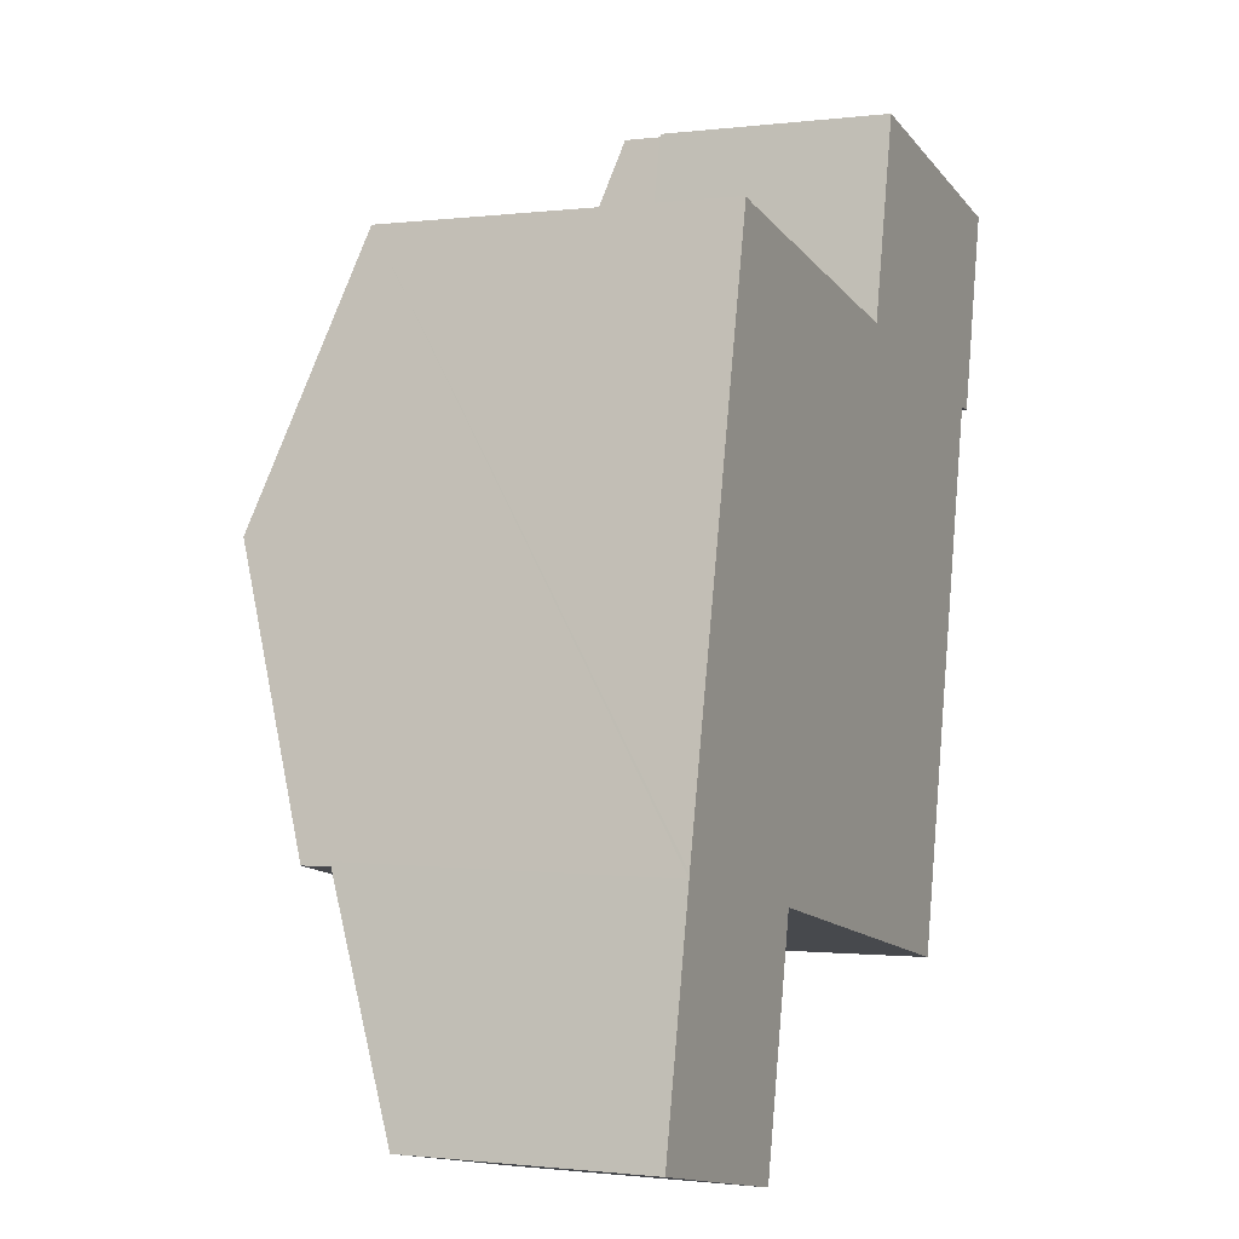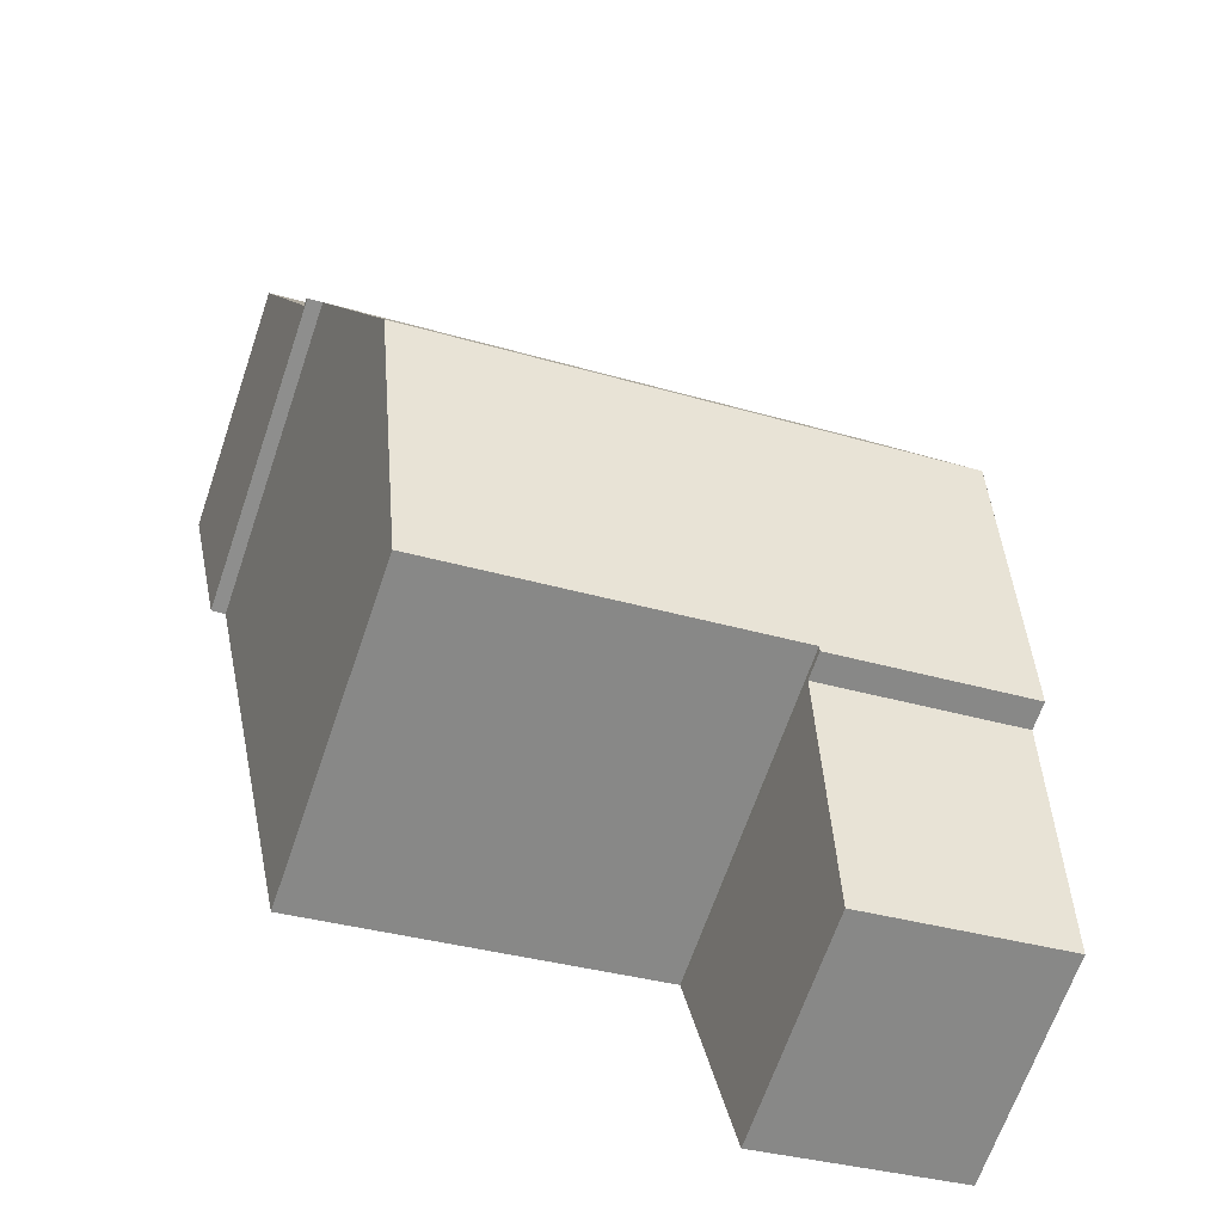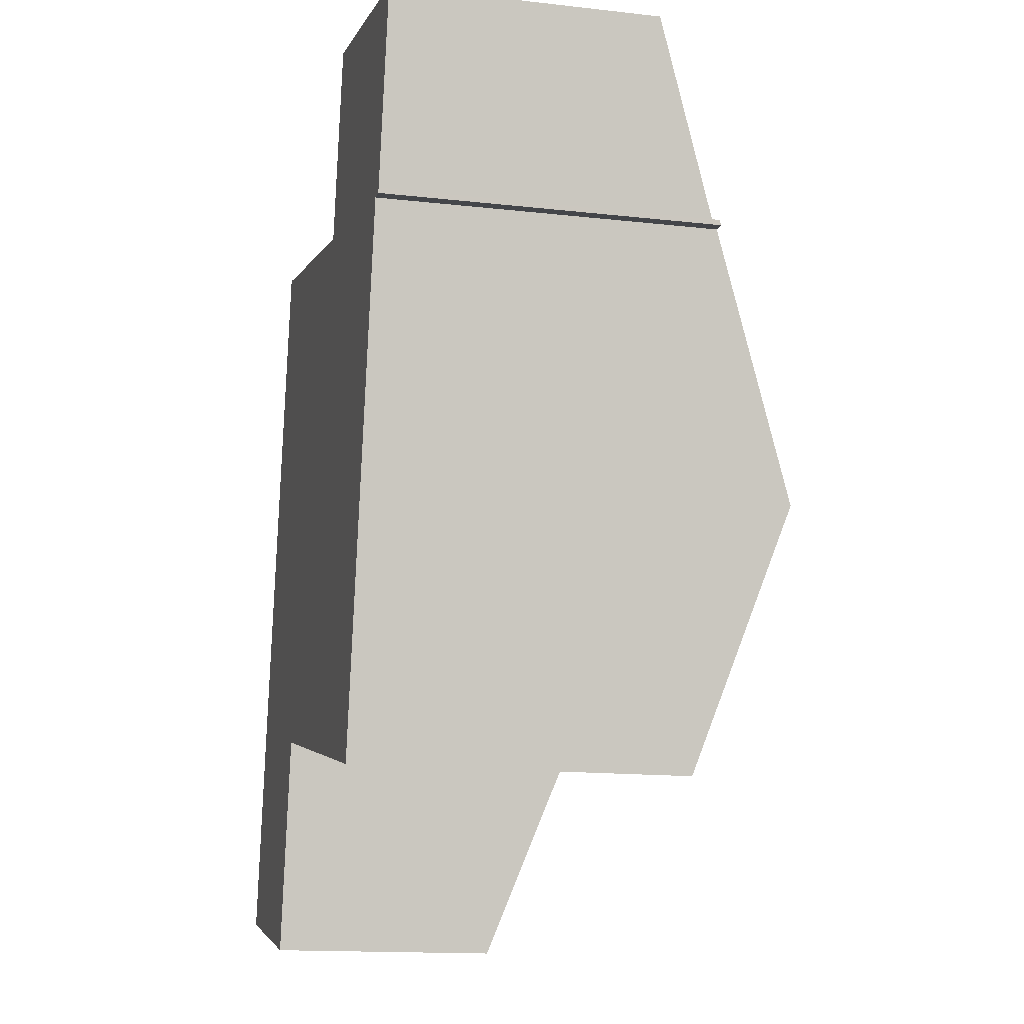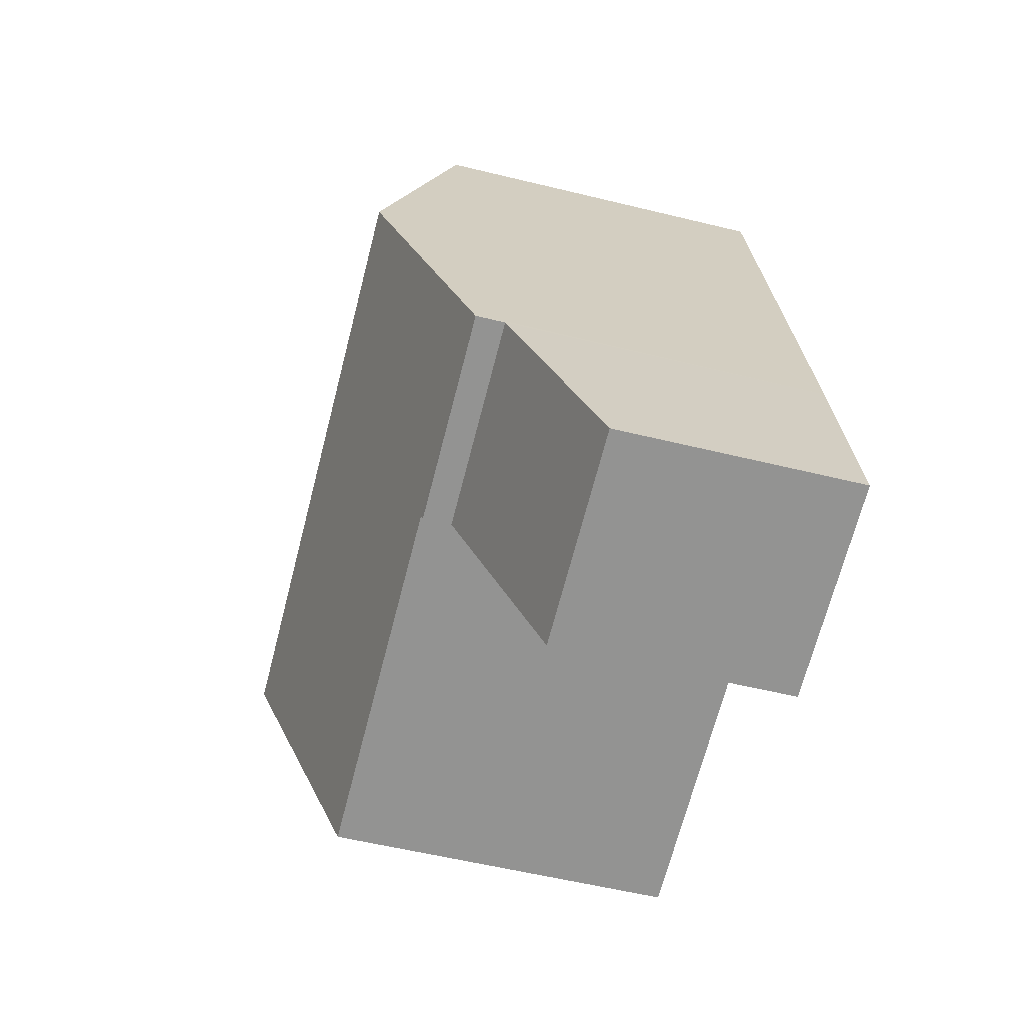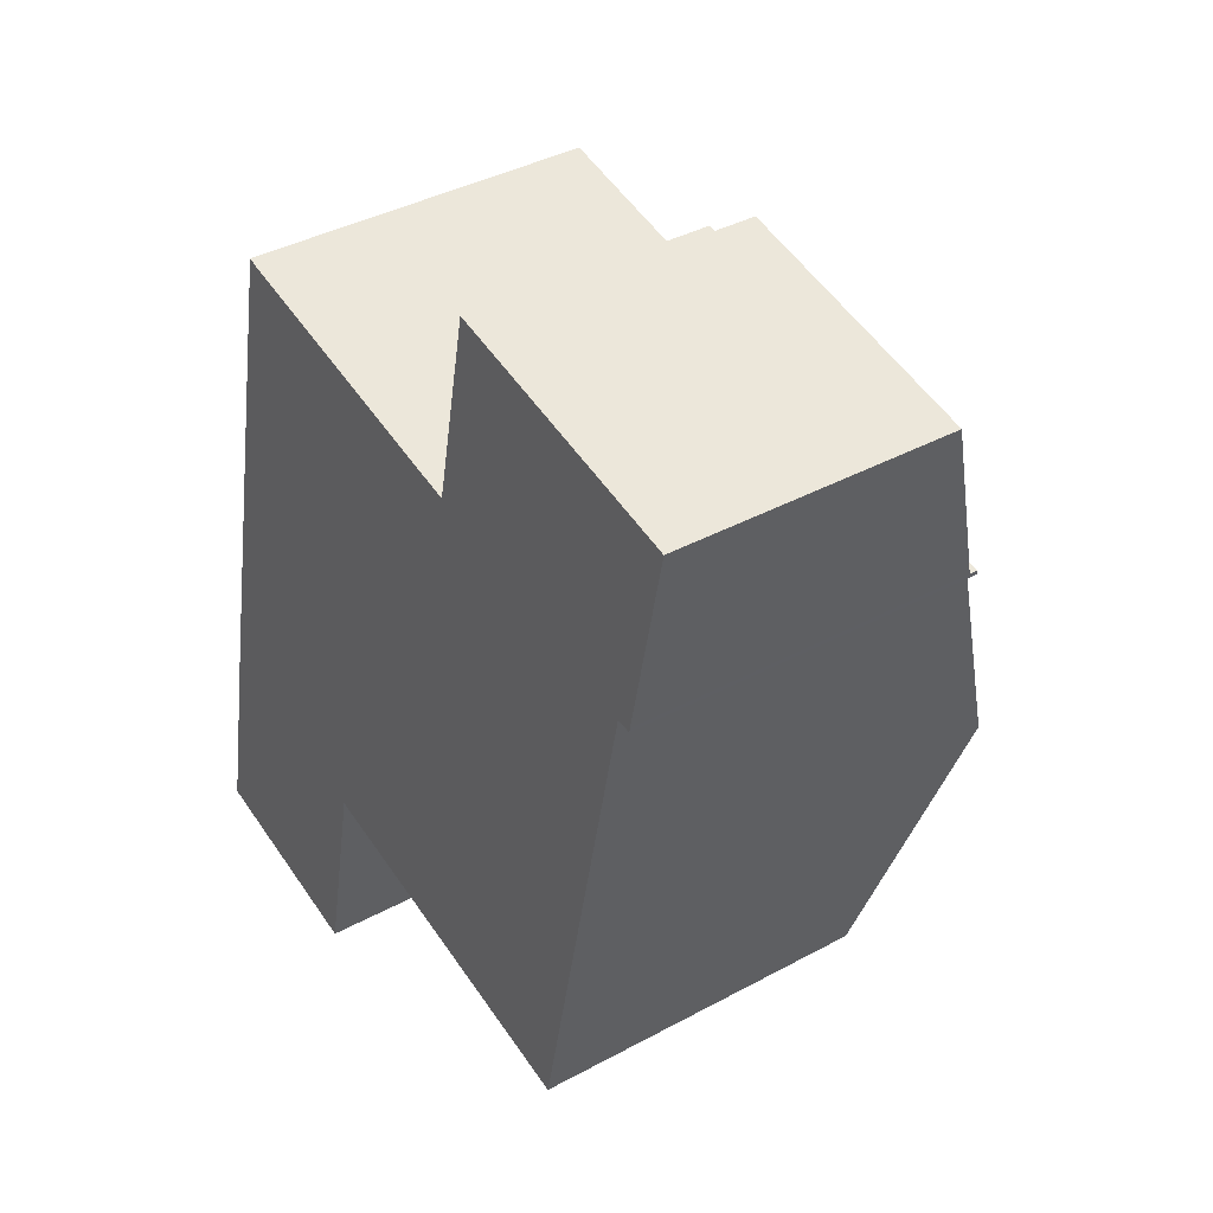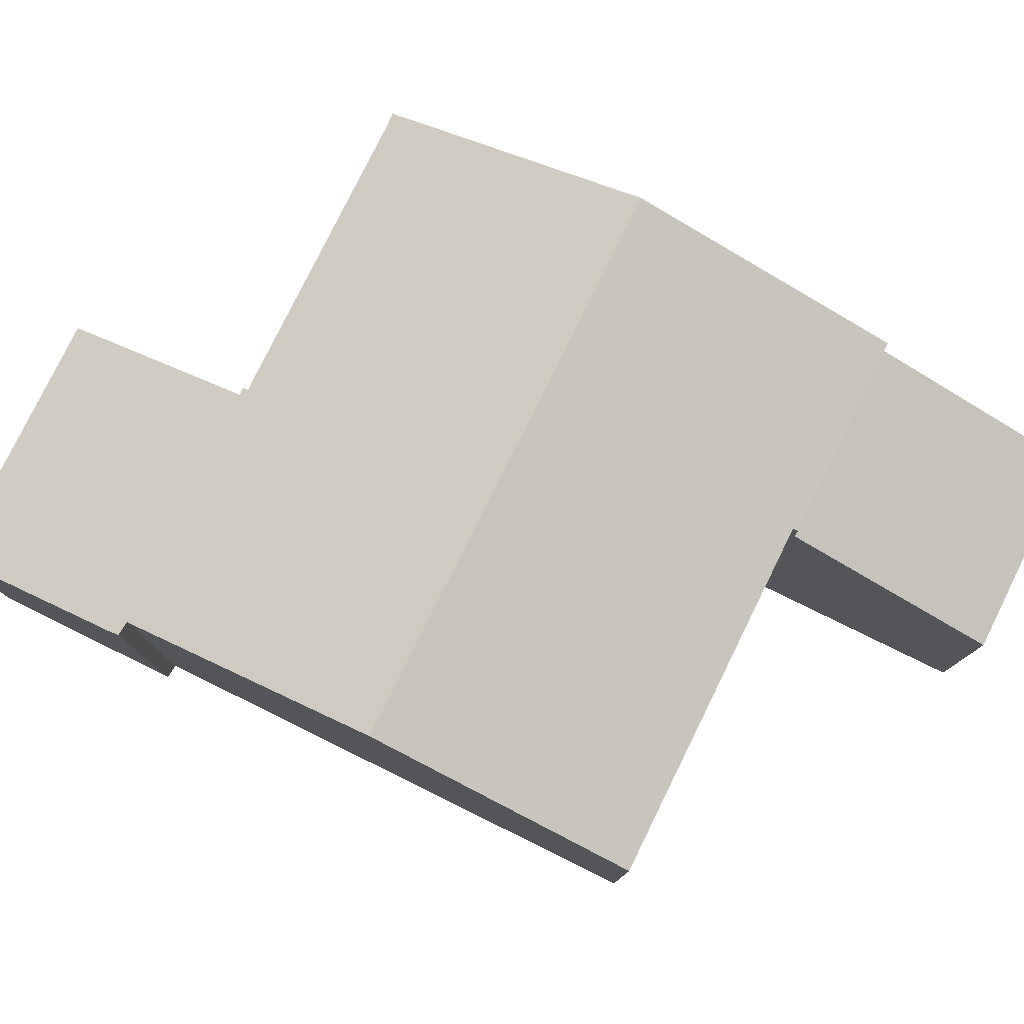
<metadata>
{"format":"obj","ext":"obj","renderer":"f3d","projection":"perspective","resolution":1024,"background":"white","views":[{"elev":-1.0,"azim":-65.3,"up":"+Z"},{"elev":-66.2,"azim":161.1,"up":"+Z"},{"elev":-14.7,"azim":76.2,"up":"+Z"},{"elev":-54.9,"azim":-104.6,"up":"+Z"},{"elev":39.1,"azim":55.8,"up":"+Z"},{"elev":79.3,"azim":128.0,"up":"+Y"}]}
</metadata>
<code>
v  8.977 4.318 12.91
v  9.608 4.318 16.51
v  9.737 4.318 16.48
v  8.861 4.318 12.93
v  8.861 -7.919e-16 12.93
v  9.608 -1.011e-15 16.51
v  9.737 -1.009e-15 16.48
v  8.977 -7.904e-16 12.91
v  13.85 6.234 11.89
v  9.737 5.062 16.48
v  14.59 5.062 15.47
v  8.977 6.234 12.91
v  14.59 -9.474e-16 15.47
v  13.85 -7.282e-16 11.89
v  0.845 6.382 4.053
v  4.728 6.415 3.346
v  4.708 6.382 3.248
v  12.52 8.101 6.894
v  7.905 8.101 7.856
v  0.862 6.41 4.136
v  1.933 8.1 9.101
v  6.853 6.415 2.903
v  11.49 6.415 1.937
v  8.977 6.382 12.91
v  8.841 6.415 12.83
v  8.861 6.382 12.93
v  3.238 6.415 14
v  3.004 6.408 14.07
v  13.55 6.424 11.83
v  13.85 6.382 11.89
v  13.83 6.413 11.8
v  3.238 -8.574e-16 14
v  3.004 -8.616e-16 14.07
v  8.841 -7.859e-16 12.83
v  13.83 -7.225e-16 11.8
v  13.55 -7.241e-16 11.83
v  12.52 -4.221e-16 6.894
v  11.49 -1.186e-16 1.937
v  4.728 -2.049e-16 3.346
v  4.708 -1.989e-16 3.248
v  6.853 -1.778e-16 2.903
v  0.845 -2.482e-16 4.053
v  0.862 -2.533e-16 4.136
v  1.933 -5.573e-16 9.101
v  3.862 4.354 -0.805
v  0.845 5.853 4.053
v  4.708 5.853 3.248
v  0 4.354 2.666e-16
v  0 0 0
v  3.862 4.929e-17 -0.805
g defaultobject
f 1 2 3
f 2 1 4
f 5 2 4
f 2 5 6
f 6 3 2
f 3 6 7
f 7 1 3
f 1 7 8
f 8 4 1
f 4 8 5
f 8 6 5
f 6 8 7
f 9 10 11
f 10 9 12
f 8 10 12
f 10 8 7
f 7 11 10
f 11 7 13
f 11 14 9
f 14 11 13
f 14 12 9
f 12 14 8
f 14 7 8
f 7 14 13
f 15 16 17
f 16 15 18
f 18 15 19
f 19 15 20
f 19 20 21
f 22 18 23
f 18 22 16
f 24 25 26
f 27 21 28
f 21 27 19
f 19 27 25
f 19 25 24
f 19 24 29
f 29 24 30
f 29 30 31
f 18 19 29
f 24 14 30
f 14 24 26
f 14 26 8
f 8 26 5
f 28 32 27
f 32 28 33
f 32 25 27
f 25 32 34
f 30 35 31
f 35 30 14
f 36 18 29
f 18 36 23
f 23 36 37
f 23 37 38
f 39 17 16
f 17 39 40
f 31 36 29
f 36 31 35
f 38 22 23
f 22 38 16
f 16 38 39
f 39 38 41
f 40 15 17
f 15 40 42
f 42 20 15
f 20 42 21
f 21 42 28
f 28 42 43
f 28 43 44
f 28 44 33
f 34 26 25
f 26 34 5
f 44 32 33
f 32 44 34
f 34 44 43
f 34 43 8
f 8 43 36
f 8 36 14
f 36 43 42
f 14 36 35
f 8 5 34
f 42 39 36
f 39 42 40
f 39 37 36
f 37 39 41
f 37 41 38
f 45 46 47
f 46 45 48
f 48 42 46
f 42 48 49
f 42 47 46
f 47 42 40
f 40 45 47
f 45 40 50
f 50 48 45
f 48 50 49
f 50 42 49
f 42 50 40

</code>
